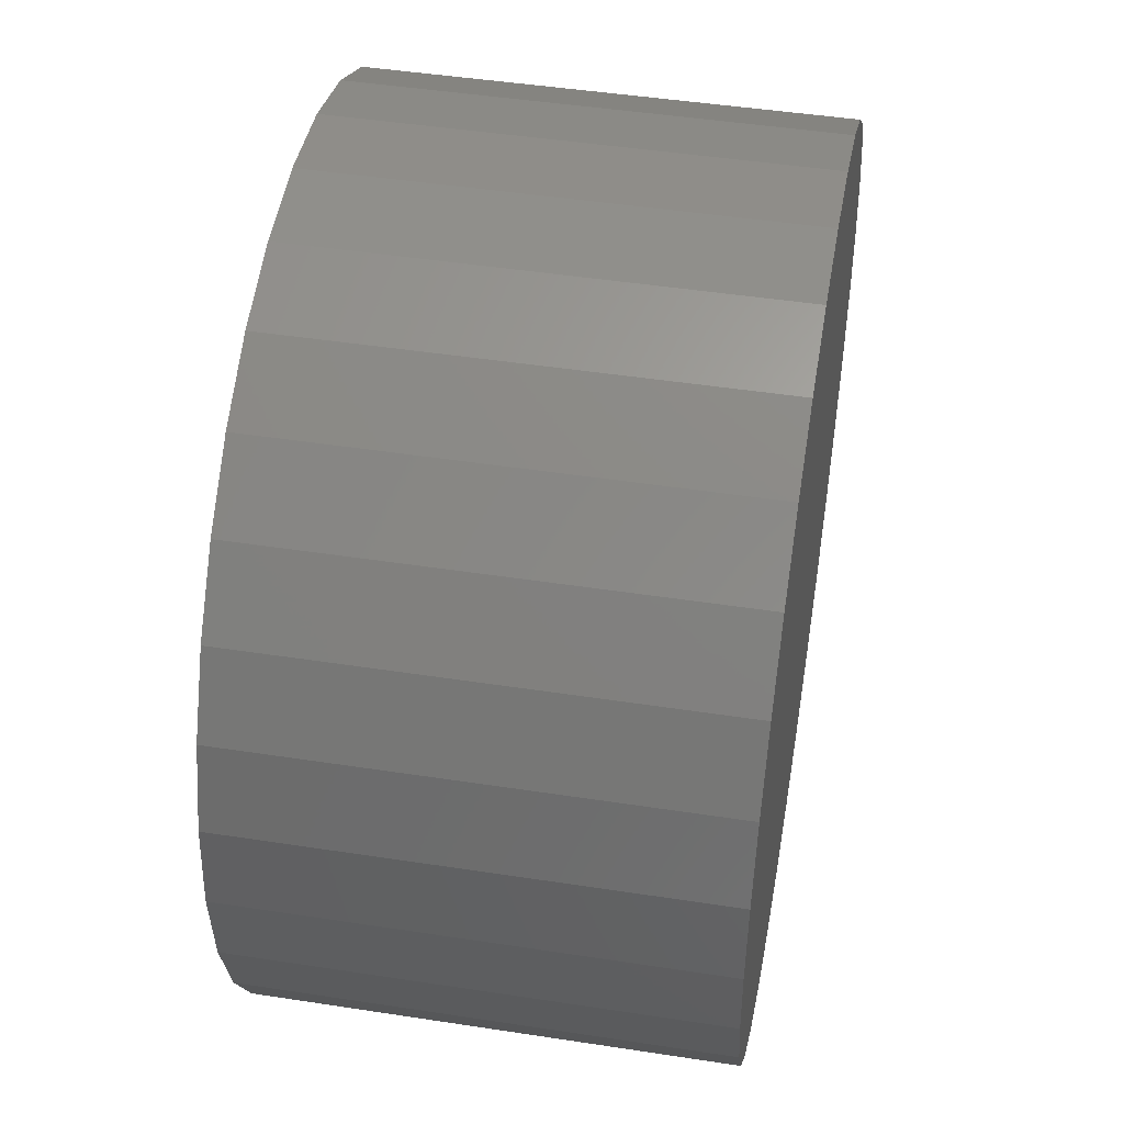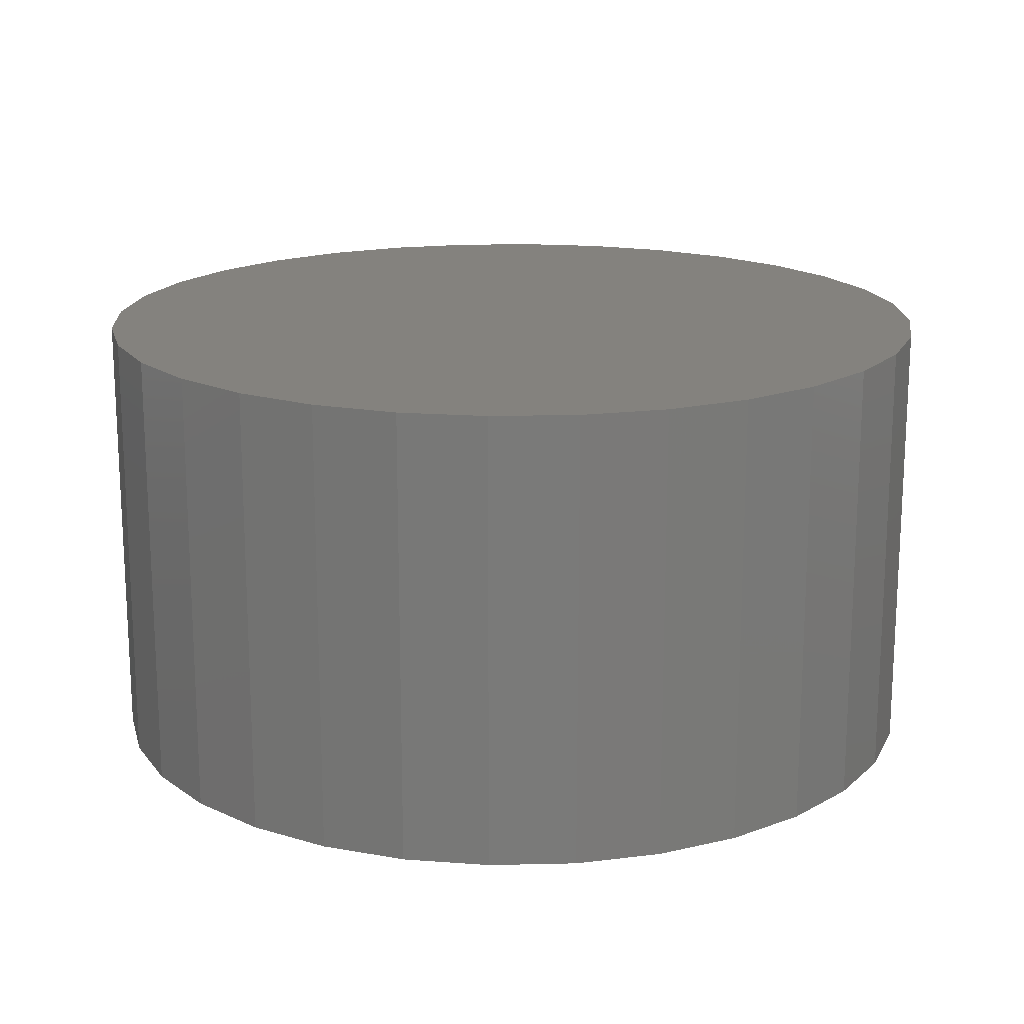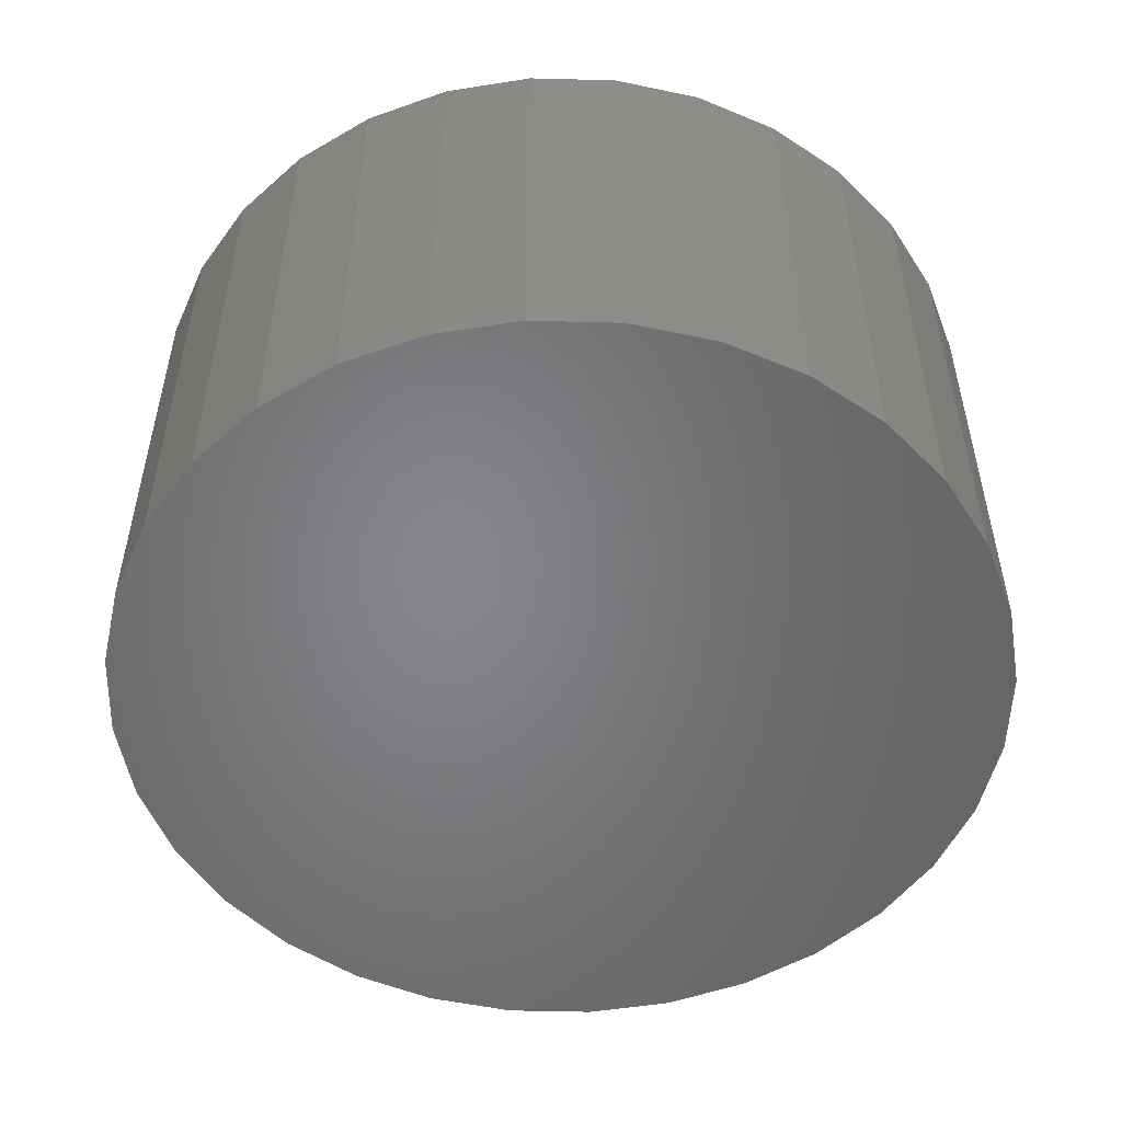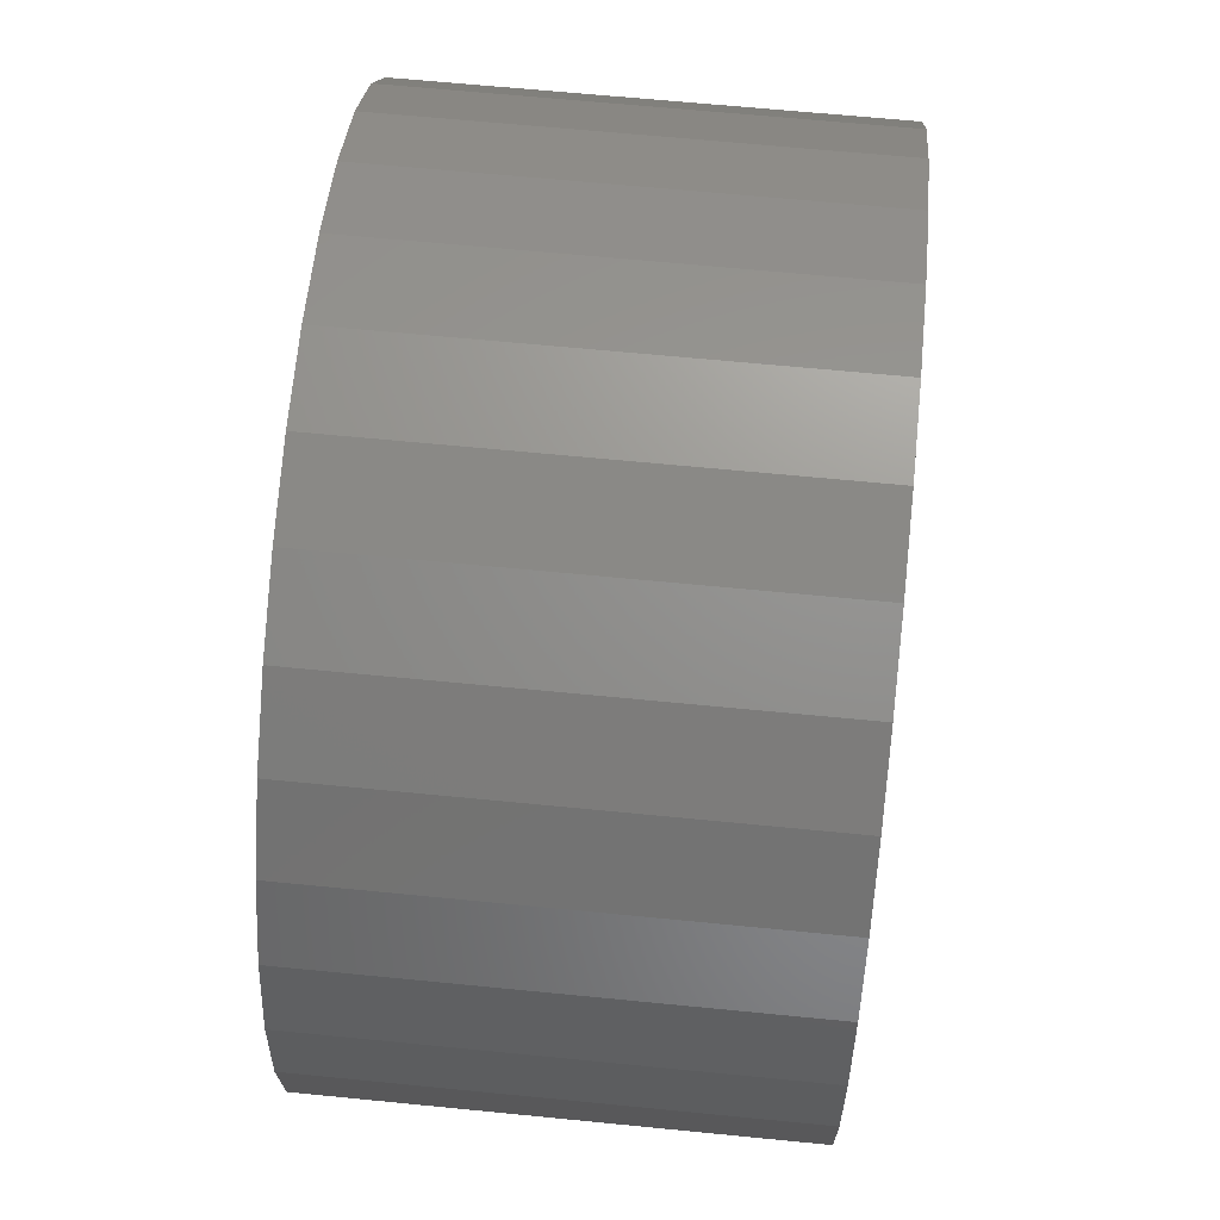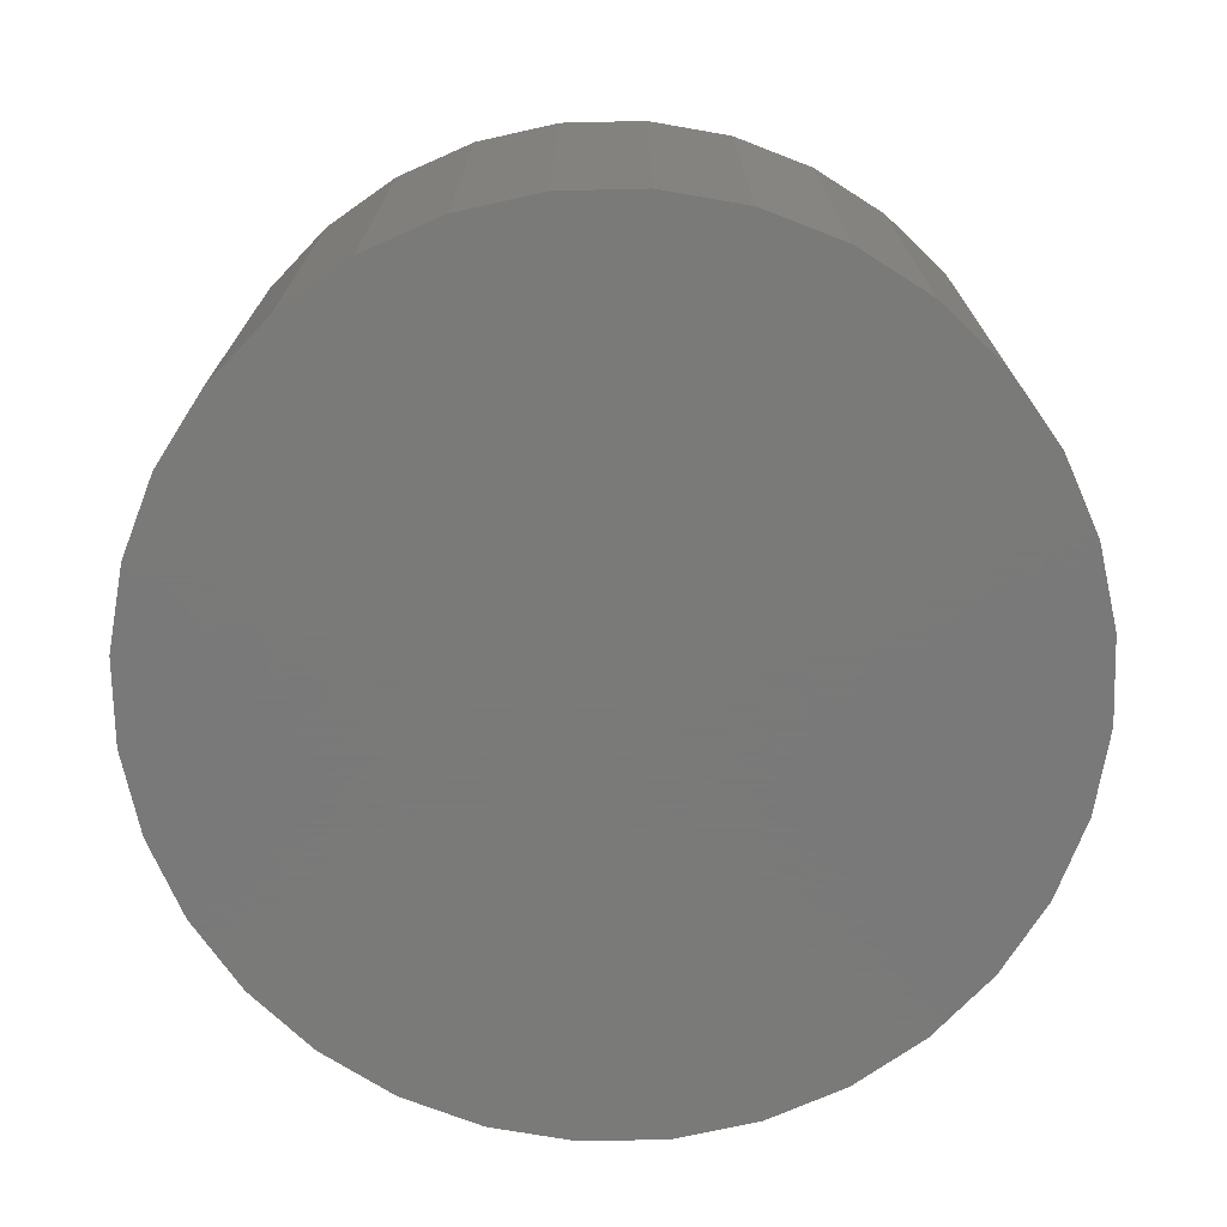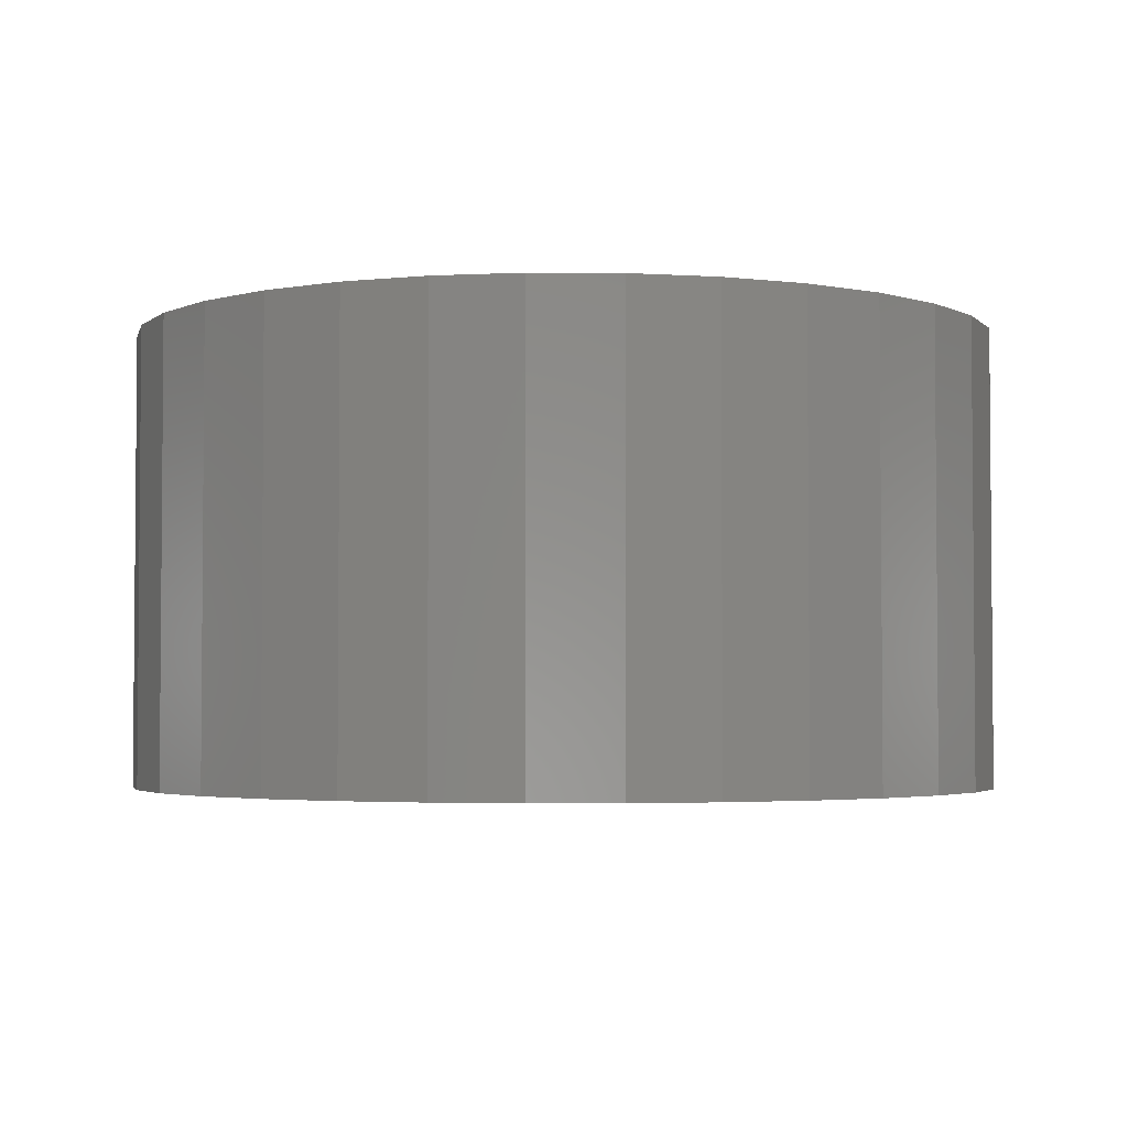
<metadata>
{"format":"stl","ext":"stl","renderer":"f3d","projection":"perspective","resolution":1024,"background":"white","views":[{"elev":46.8,"azim":-80.1,"up":"+Z"},{"elev":17.2,"azim":-120.8,"up":"+Y"},{"elev":-52.3,"azim":127.8,"up":"+Y"},{"elev":64.3,"azim":-84.3,"up":"+Z"},{"elev":-72.7,"azim":-71.8,"up":"+Y"},{"elev":-3.1,"azim":139.3,"up":"+Y"}]}
</metadata>
<code>
# stl→obj: 64 verts, 124 faces
v -0.07812 0.8125 9.185e-18
v -0.07812 0.7344 9.185e-18
v -0.07668 0.8125 0.01463
v -0.07668 0.7344 0.01463
v -0.07242 0.8125 0.0287
v -0.07242 0.7344 0.0287
v -0.06549 0.8125 0.04167
v -0.06549 0.7344 0.04167
v -0.05616 0.8125 0.05303
v -0.05616 0.7344 0.05303
v -0.04479 0.8125 0.06236
v -0.04479 0.7344 0.06236
v -0.03183 0.8125 0.06929
v -0.03183 0.7344 0.06929
v -0.01776 0.8125 0.07356
v -0.01776 0.7344 0.07356
v -0.003125 0.8125 0.075
v -0.003125 0.7344 0.075
v 0.01151 0.8125 0.07356
v 0.01151 0.7344 0.07356
v 0.02558 0.8125 0.06929
v 0.02558 0.7344 0.06929
v 0.03854 0.8125 0.06236
v 0.03854 0.7344 0.06236
v 0.04991 0.8125 0.05303
v 0.04991 0.7344 0.05303
v 0.05924 0.8125 0.04167
v 0.05924 0.7344 0.04167
v 0.06617 0.8125 0.0287
v 0.06617 0.7344 0.0287
v 0.07043 0.8125 0.01463
v 0.07043 0.7344 0.01463
v 0.07187 0.8125 -9.185e-18
v 0.07187 0.7344 -9.185e-18
v 0.07043 0.8125 -0.01463
v 0.07043 0.7344 -0.01463
v 0.06617 0.8125 -0.0287
v 0.06617 0.7344 -0.0287
v 0.05924 0.8125 -0.04167
v 0.05924 0.7344 -0.04167
v 0.04991 0.8125 -0.05303
v 0.04991 0.7344 -0.05303
v 0.03854 0.8125 -0.06236
v 0.03854 0.7344 -0.06236
v 0.02558 0.8125 -0.06929
v 0.02558 0.7344 -0.06929
v 0.01151 0.8125 -0.07356
v 0.01151 0.7344 -0.07356
v -0.003125 0.8125 -0.075
v -0.003125 0.7344 -0.075
v -0.01776 0.8125 -0.07356
v -0.01776 0.7344 -0.07356
v -0.03183 0.8125 -0.06929
v -0.03183 0.7344 -0.06929
v -0.04479 0.8125 -0.06236
v -0.04479 0.7344 -0.06236
v -0.05616 0.8125 -0.05303
v -0.05616 0.7344 -0.05303
v -0.06549 0.8125 -0.04167
v -0.06549 0.7344 -0.04167
v -0.07242 0.8125 -0.0287
v -0.07242 0.7344 -0.0287
v -0.07668 0.8125 -0.01463
v -0.07668 0.7344 -0.01463
f 1 2 3
f 3 2 4
f 3 4 5
f 5 4 6
f 5 6 7
f 7 6 8
f 7 8 9
f 9 8 10
f 9 10 11
f 11 10 12
f 11 12 13
f 13 12 14
f 13 14 15
f 15 14 16
f 15 16 17
f 17 16 18
f 17 18 19
f 19 18 20
f 19 20 21
f 21 20 22
f 21 22 23
f 23 22 24
f 23 24 25
f 25 24 26
f 25 26 27
f 27 26 28
f 27 28 29
f 29 28 30
f 29 30 31
f 31 30 32
f 31 32 33
f 33 32 34
f 33 34 35
f 35 34 36
f 35 36 37
f 37 36 38
f 37 38 39
f 39 38 40
f 39 40 41
f 41 40 42
f 41 42 43
f 43 42 44
f 43 44 45
f 45 44 46
f 45 46 47
f 47 46 48
f 47 48 49
f 49 48 50
f 49 50 51
f 51 50 52
f 51 52 53
f 53 52 54
f 53 54 55
f 55 54 56
f 55 56 57
f 57 56 58
f 57 58 59
f 59 58 60
f 59 60 61
f 61 60 62
f 61 62 63
f 63 62 64
f 63 64 1
f 1 64 2
f 16 20 18
f 20 16 14
f 20 14 22
f 22 14 12
f 22 12 24
f 24 12 10
f 24 10 26
f 42 56 44
f 44 56 54
f 44 54 46
f 46 54 52
f 46 52 48
f 48 52 50
f 26 10 28
f 28 10 8
f 28 8 30
f 30 8 6
f 30 6 32
f 32 6 4
f 32 4 34
f 34 4 2
f 34 2 36
f 36 2 64
f 36 64 38
f 38 64 62
f 38 62 40
f 40 62 60
f 40 60 42
f 42 60 58
f 42 58 56
f 17 19 15
f 13 15 19
f 21 13 19
f 11 13 21
f 23 11 21
f 9 11 23
f 25 9 23
f 43 55 41
f 53 55 43
f 45 53 43
f 51 53 45
f 47 51 45
f 49 51 47
f 55 57 41
f 41 57 59
f 41 59 39
f 39 59 61
f 39 61 37
f 37 61 63
f 37 63 35
f 35 63 1
f 35 1 33
f 33 1 3
f 33 3 31
f 31 3 5
f 31 5 29
f 29 5 7
f 29 7 27
f 27 7 9
f 27 9 25

</code>
